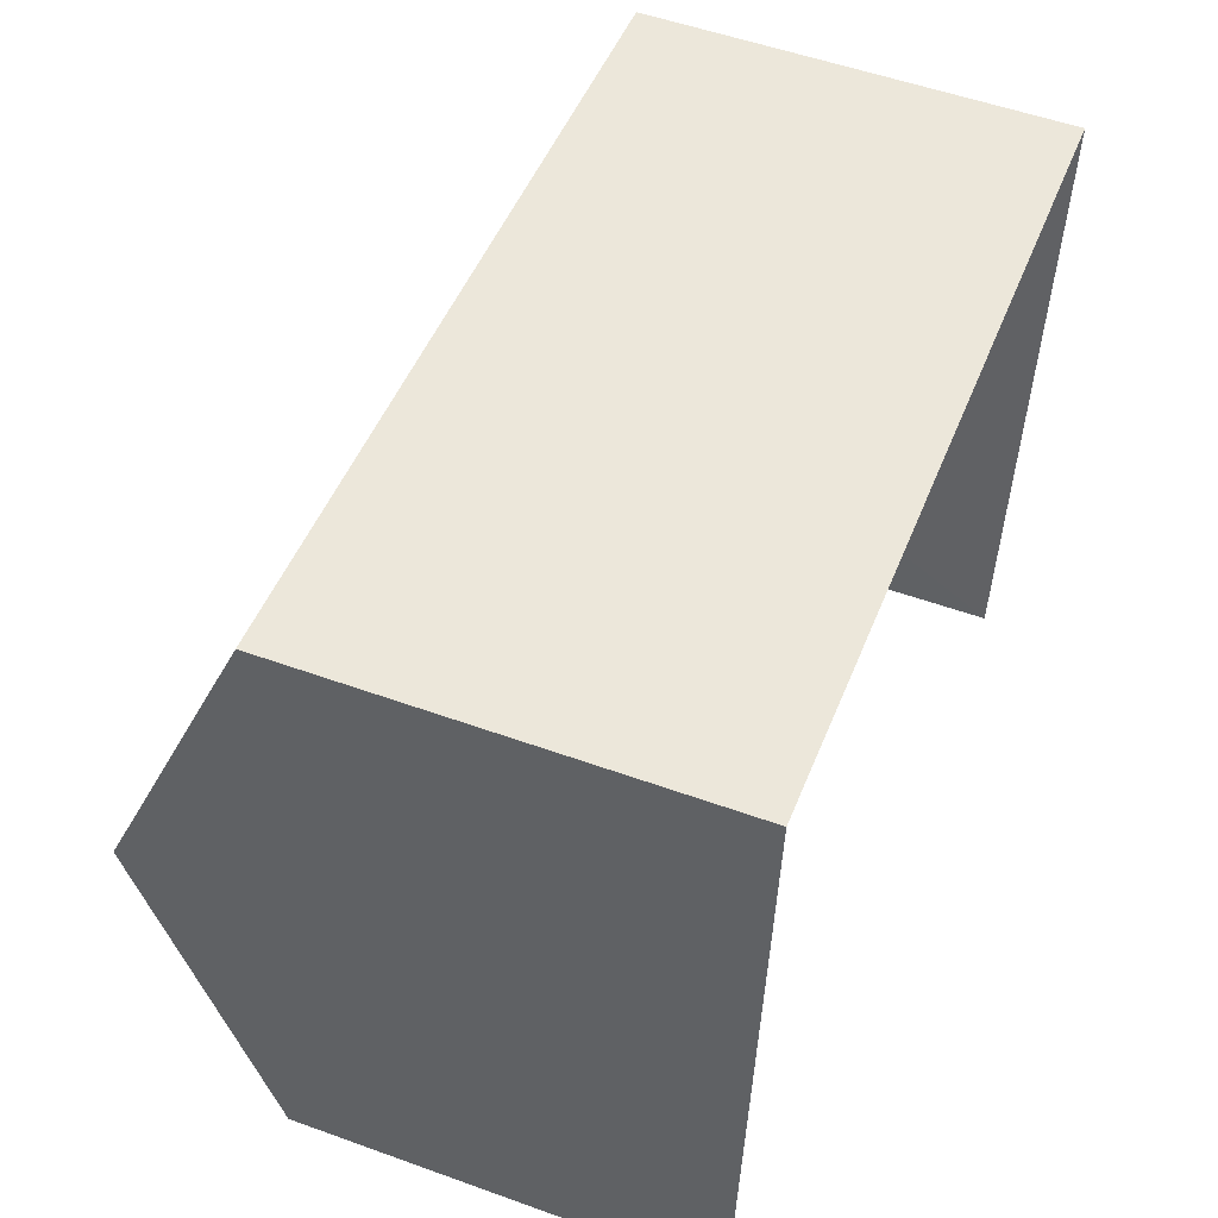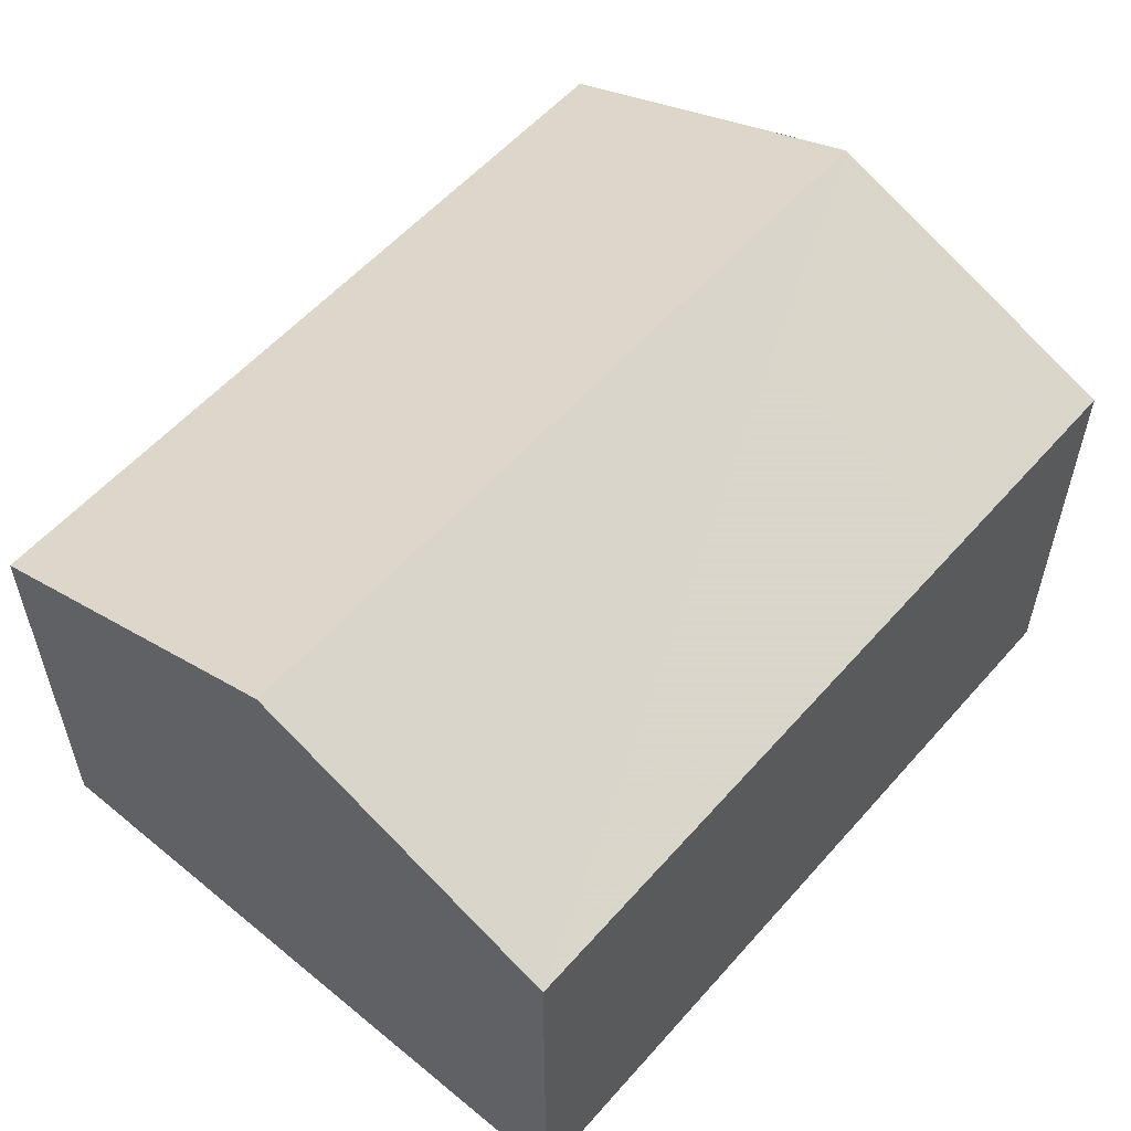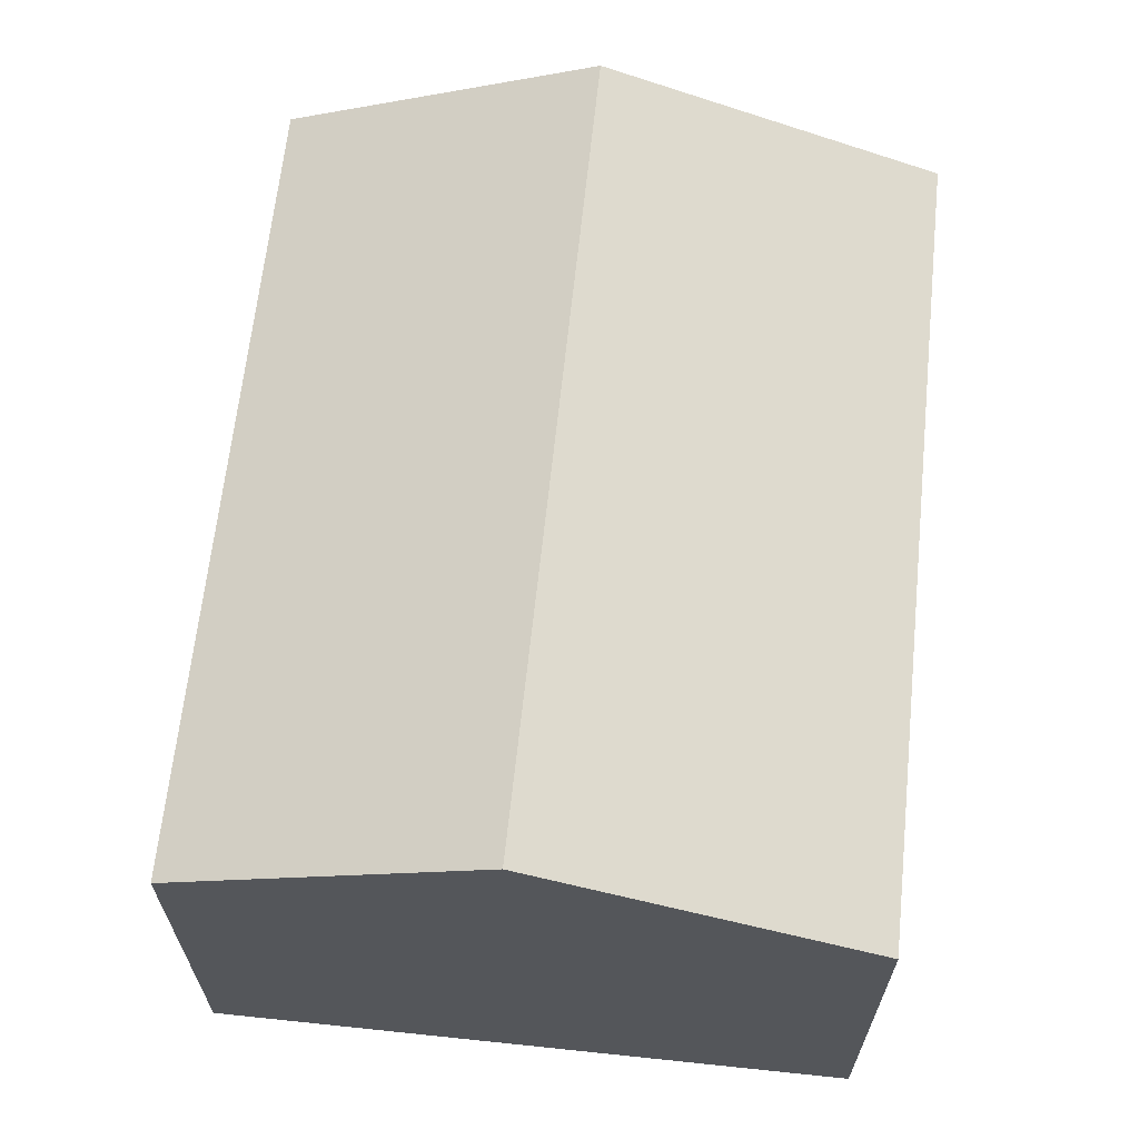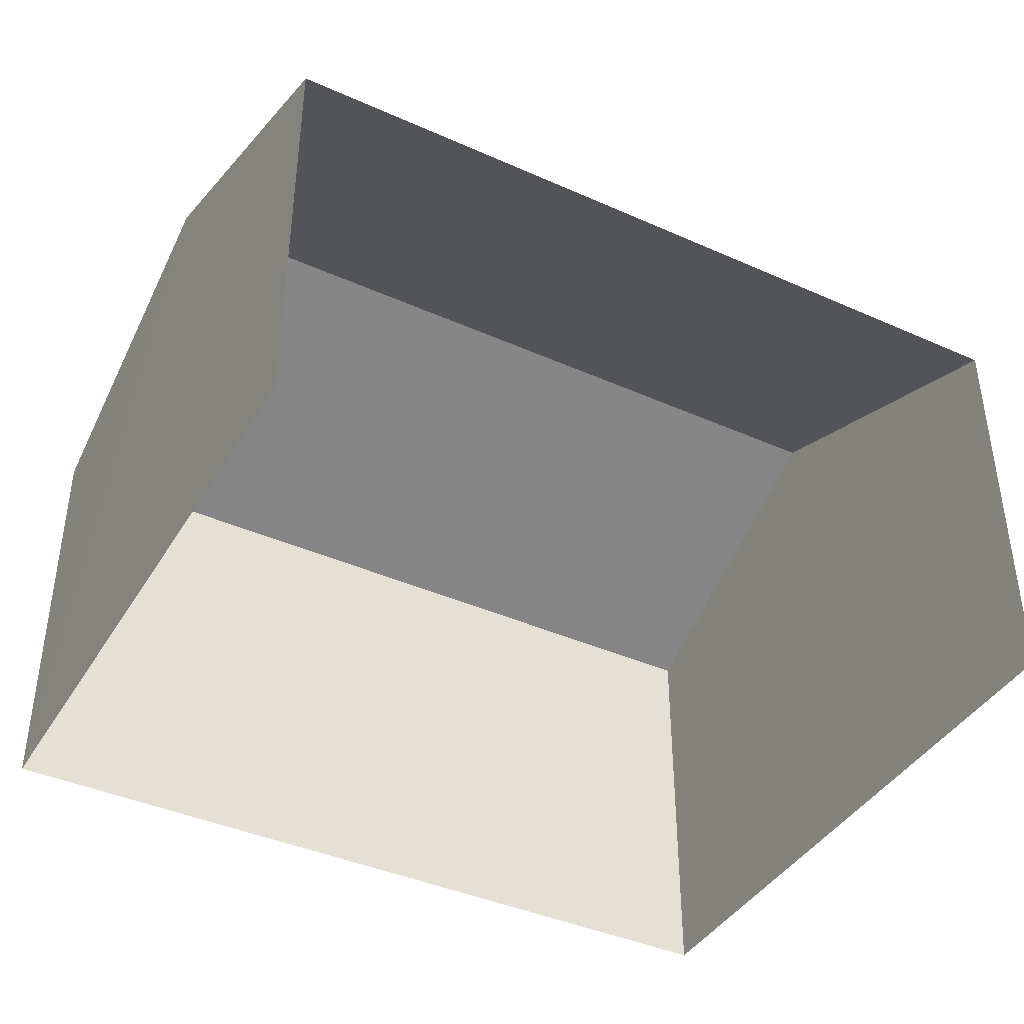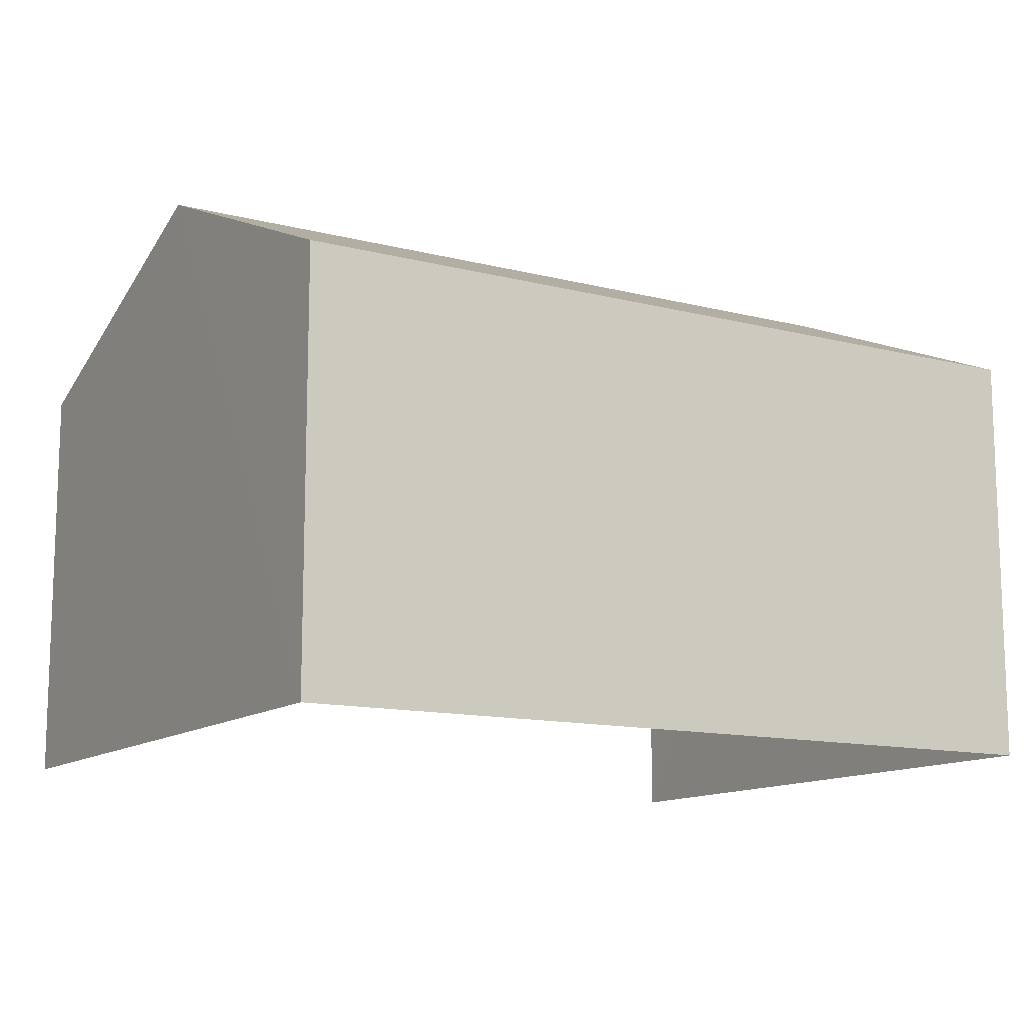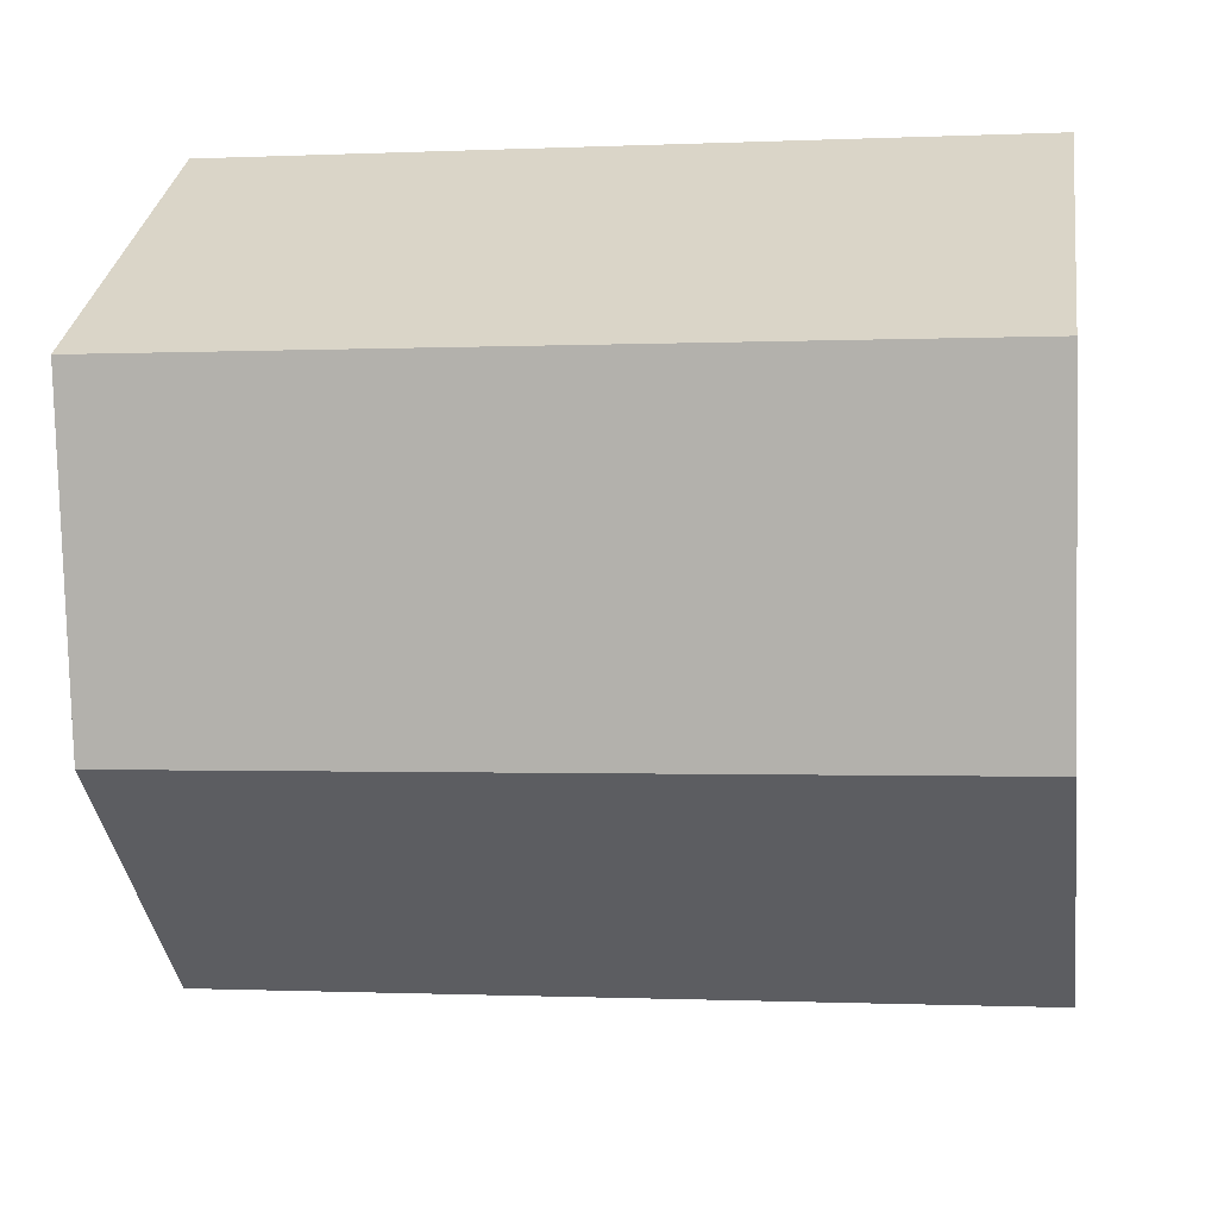
<metadata>
{"format":"obj","ext":"obj","renderer":"f3d","projection":"perspective","resolution":1024,"background":"white","views":[{"elev":53.5,"azim":111.1,"up":"+Y"},{"elev":56.1,"azim":135.5,"up":"+Z"},{"elev":64.4,"azim":-79.2,"up":"+Z"},{"elev":-40.9,"azim":-23.7,"up":"+Z"},{"elev":-12.5,"azim":154.0,"up":"+Z"},{"elev":31.5,"azim":7.8,"up":"+Y"}]}
</metadata>
<code>
v -2.201e+05 -1.255e+05 14.23
v -2.2e+05 -1.255e+05 14.23
v -2.201e+05 -1.255e+05 14.23
v -2.201e+05 -1.255e+05 14.23
v -2.201e+05 -1.255e+05 17.18
v -2.201e+05 -1.255e+05 17.18
v -2.201e+05 -1.255e+05 18.13
v -2.2e+05 -1.255e+05 18.13
v -2.201e+05 -1.255e+05 17.18
v -2.2e+05 -1.255e+05 17.18
f 1 2 3
f 4 1 3
f 10 3 2
f 10 9 3
f 5 6 7
f 8 5 7
f 9 10 8
f 7 9 8
f 10 2 8
f 2 1 8
f 1 5 8
f 6 4 7
f 4 3 7
f 3 9 7
f 6 1 4
f 6 5 1

</code>
